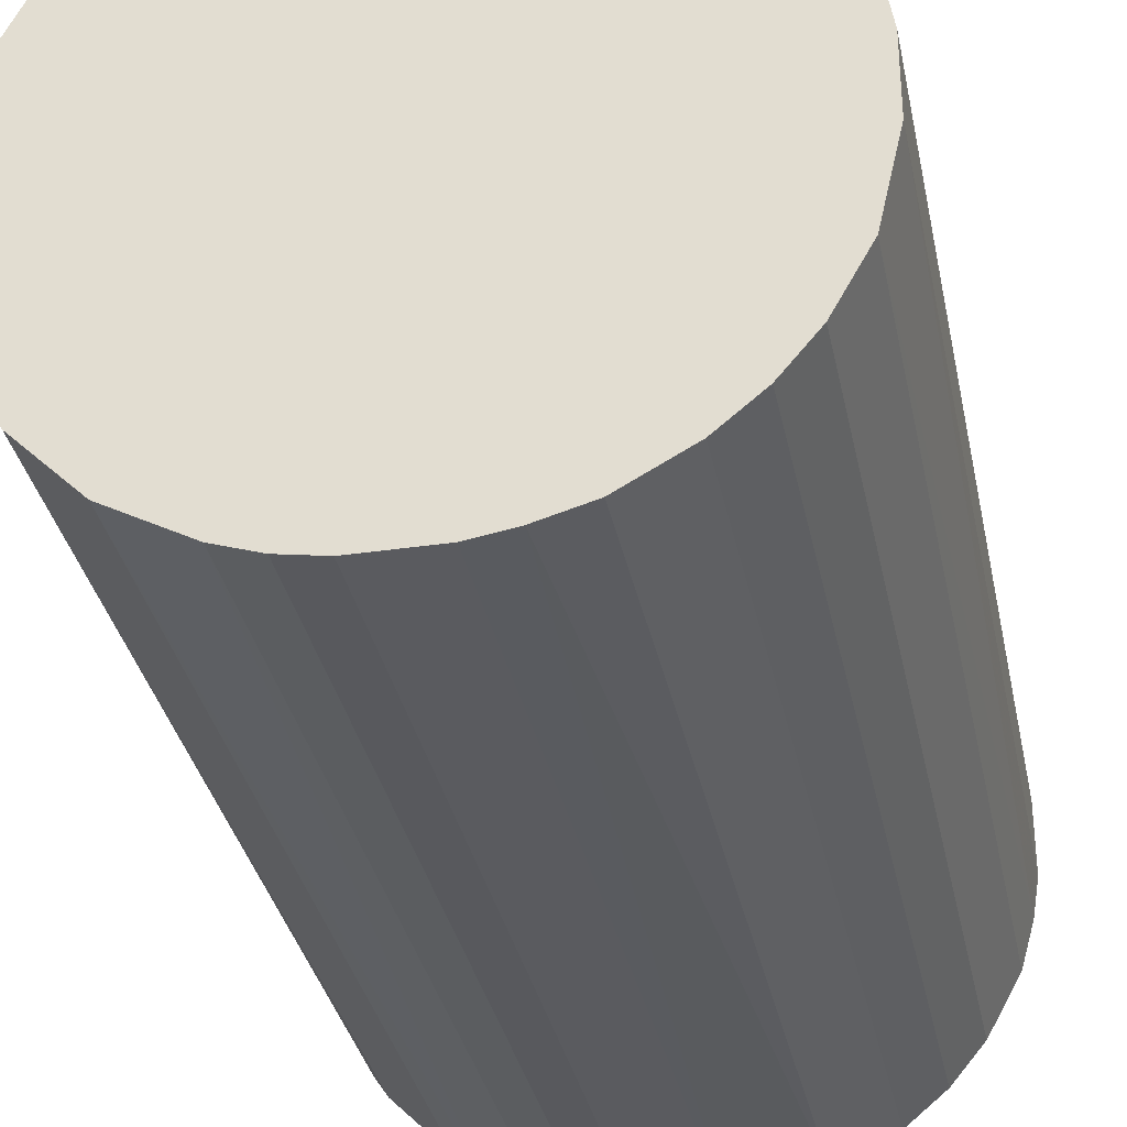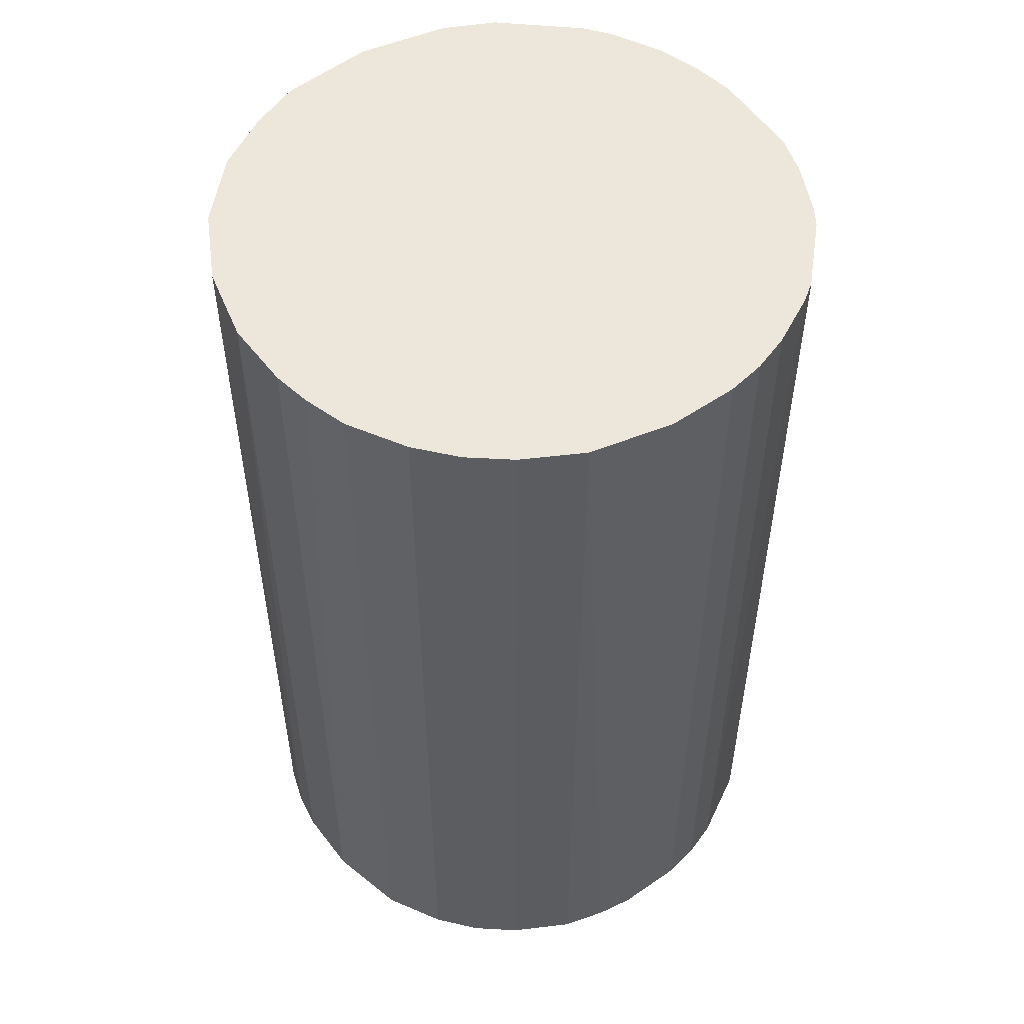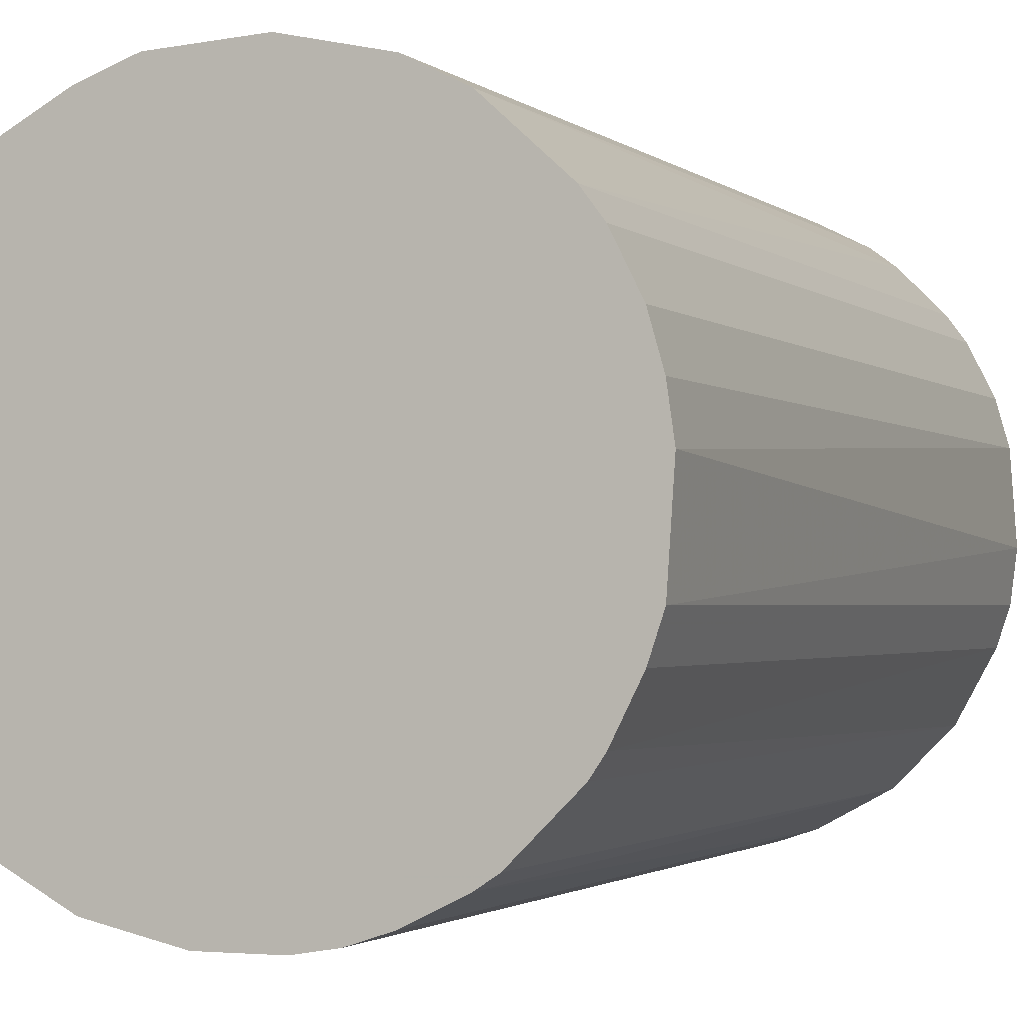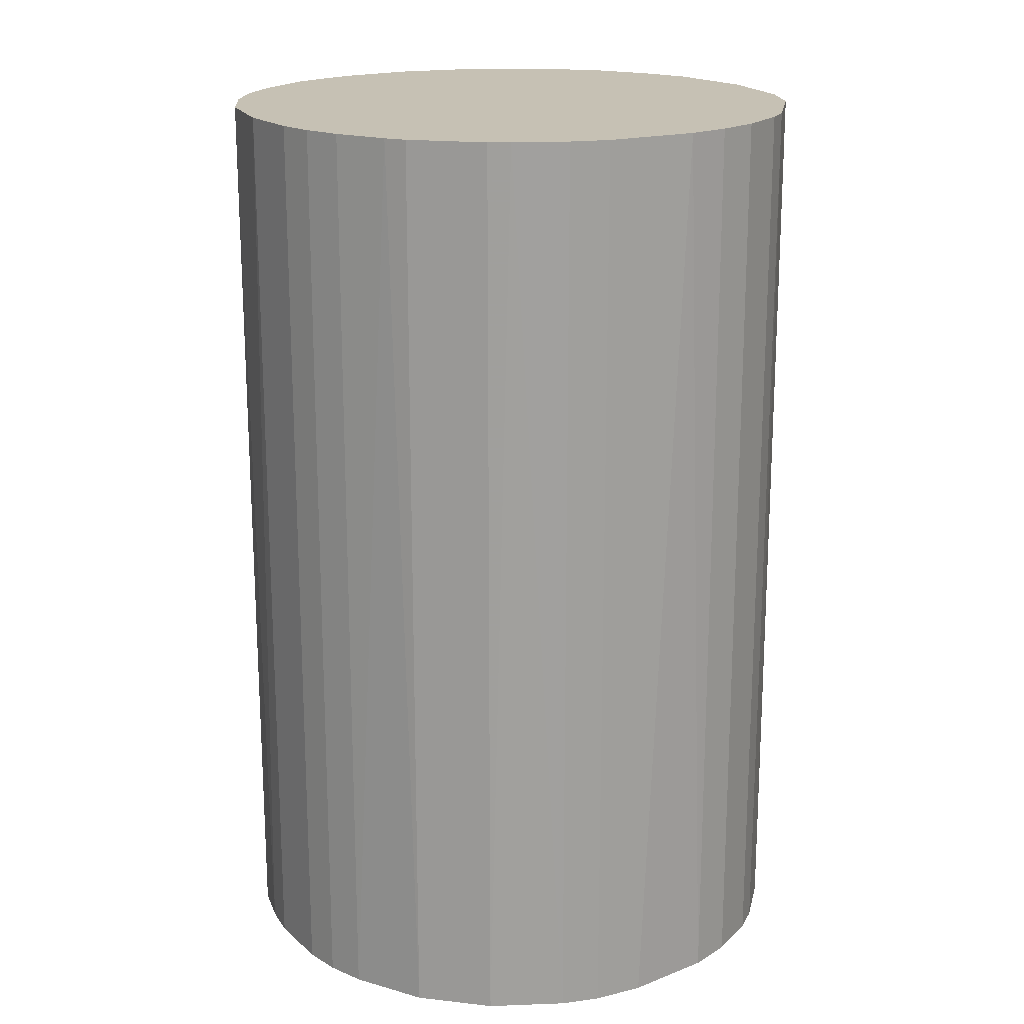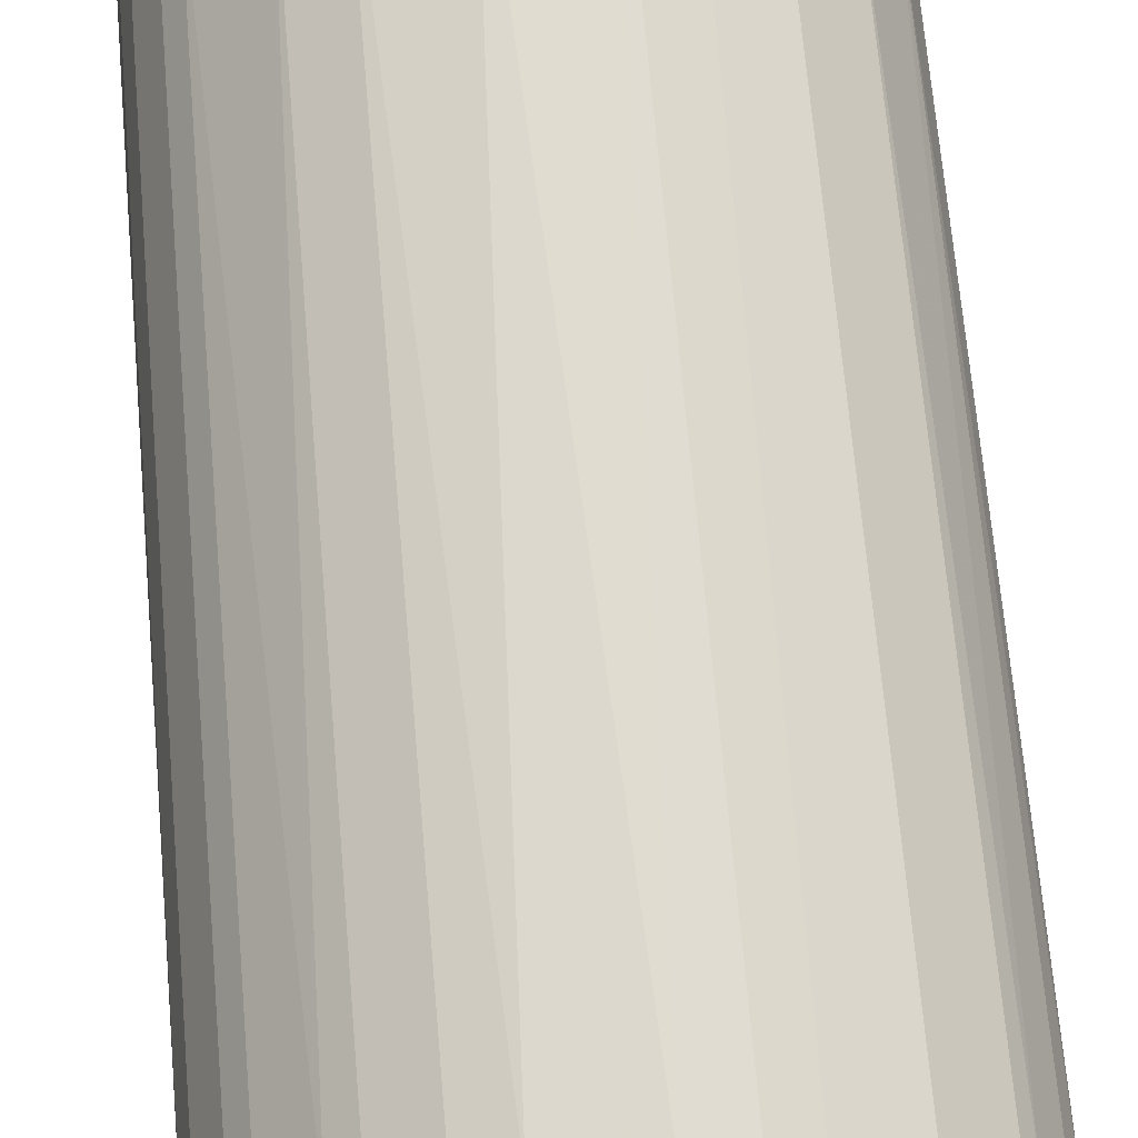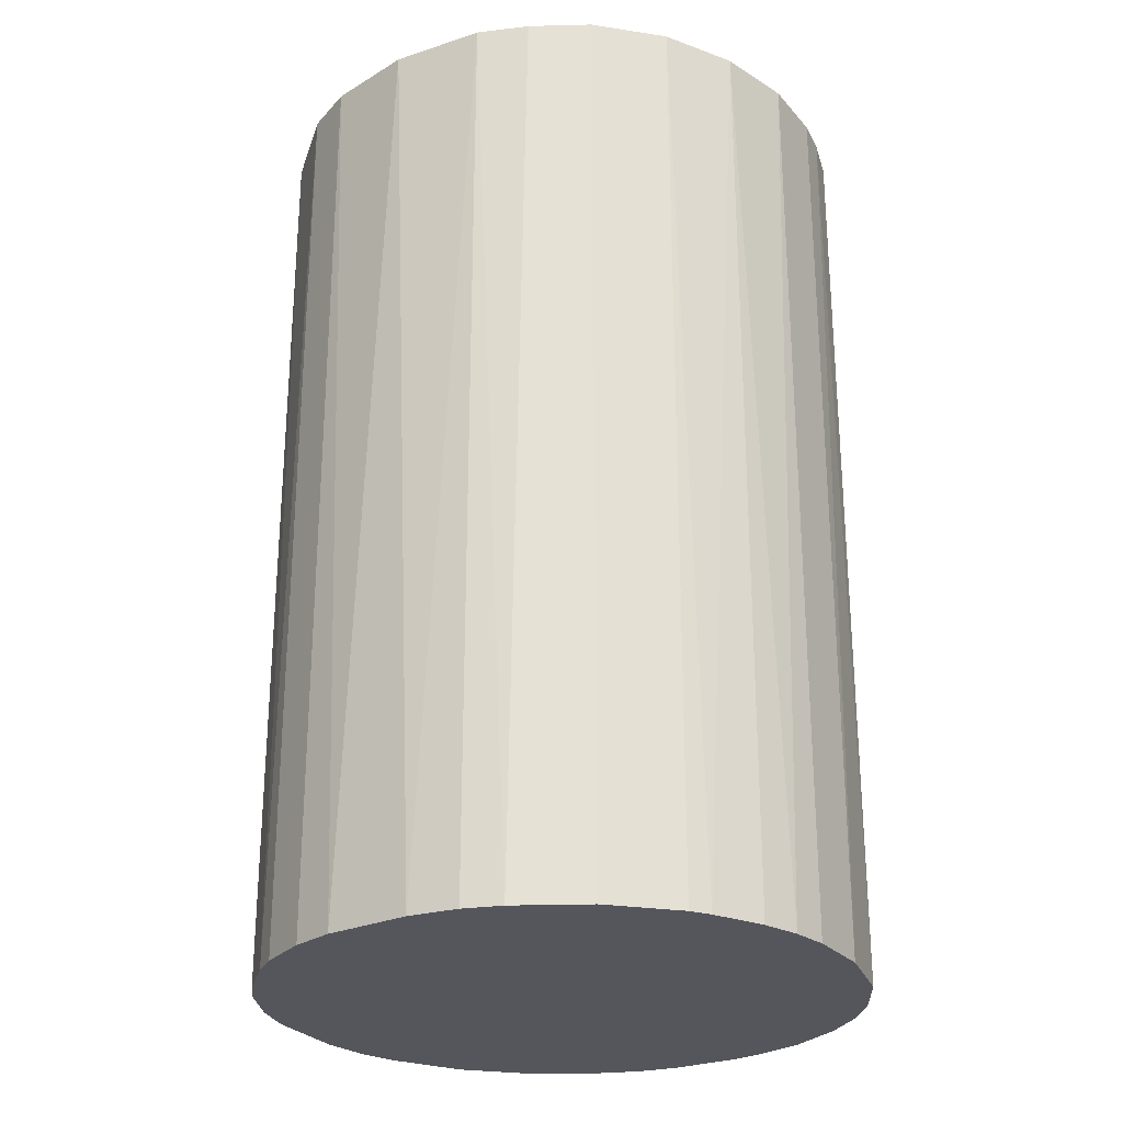
<metadata>
{"format":"obj","ext":"obj","renderer":"f3d","projection":"perspective","resolution":1024,"background":"white","views":[{"elev":-33.3,"azim":-168.7,"up":"+Y"},{"elev":52.8,"azim":-36.4,"up":"+Z"},{"elev":-1.7,"azim":21.7,"up":"+Y"},{"elev":18.6,"azim":57.3,"up":"+Z"},{"elev":70.6,"azim":175.0,"up":"+Y"},{"elev":-26.3,"azim":-148.7,"up":"+Z"}]}
</metadata>
<code>
o convex_0
v 0.002379 0.03097 0.04954
v -0.003601 -0.03087 -0.04954
v -0.00759 -0.0302 -0.04954
v 0.007034 0.03031 -0.04954
v 0.03031 -0.007584 0.04954
v -0.0302 -0.007584 0.04954
v -0.02887 0.01168 -0.04954
v 0.03031 0.007034 -0.04954
v -0.003601 -0.03087 0.04954
v 0.019 -0.02488 -0.04954
v -0.01889 0.02499 0.04954
v 0.02432 0.01967 0.04954
v -0.02554 -0.01823 -0.04954
v -0.01158 0.02898 -0.04954
v 0.01701 -0.0262 0.04954
v -0.01823 -0.02554 0.04954
v 0.02898 -0.01158 -0.04954
v -0.02887 0.01168 0.04954
v 0.01967 0.02432 -0.04954
v -0.03086 -0.003595 -0.04954
v 0.01169 0.02898 0.04954
v 0.0077 -0.0302 -0.04954
v 0.03031 0.007034 0.04954
v 0.02499 -0.01889 0.04954
v -0.02488 0.019 -0.04954
v 0.02632 0.017 -0.04954
v -0.00759 0.03031 0.04954
v -0.02554 -0.01823 0.04954
v -0.01823 -0.02554 -0.04954
v -0.03086 0.003705 0.04954
v 0.0077 -0.0302 0.04954
v -0.00227 0.03097 -0.04954
v 0.03097 -0.00227 -0.04954
v -0.01225 -0.02887 0.04954
v -0.02887 -0.01224 -0.04954
v -0.02488 0.019 0.04954
v 0.02499 -0.01889 -0.04954
v -0.01889 0.02499 -0.04954
v 0.02898 0.01168 0.04954
v 0.01701 0.02631 0.04954
v -0.0302 0.007694 -0.04954
v 0.01169 0.02898 -0.04954
v 0.03097 0.002379 0.04954
v -0.02222 -0.02221 -0.04954
v 0.003711 -0.03087 -0.04954
v 0.01169 -0.02887 -0.04954
v -0.01225 -0.02887 -0.04954
v -0.02887 -0.01224 0.04954
v 0.02632 -0.0169 0.04954
v -0.01291 0.02831 0.04954
v 0.02898 0.01168 -0.04954
v -0.02222 -0.02221 0.04954
v 0.003711 -0.03087 0.04954
v -0.03086 -0.003595 0.04954
v -0.03086 0.003705 -0.04954
v -0.00759 0.03031 -0.04954
v 0.03031 -0.007584 -0.04954
v 0.019 -0.02488 0.04954
v -0.02621 0.017 -0.04954
v 0.02632 0.017 0.04954
v 0.01701 0.02631 -0.04954
v 0.01169 -0.02887 0.04954
v 0.02898 -0.01158 0.04954
v 0.02432 0.01967 -0.04954
f 12 26 64
f 2 3 4
f 5 1 6
f 4 3 7
f 2 4 8
f 3 2 9
f 5 6 9
f 2 8 10
f 6 1 11
f 1 5 12
f 7 3 13
f 4 7 14
f 5 9 15
f 9 6 16
f 10 8 17
f 6 11 18
f 8 4 19
f 7 13 20
f 4 1 21
f 1 12 21
f 2 10 22
f 12 5 23
f 5 15 24
f 14 7 25
f 8 19 26
f 11 1 27
f 16 6 28
f 13 3 29
f 6 18 30
f 15 9 31
f 1 4 32
f 4 14 32
f 27 1 32
f 17 8 33
f 3 9 34
f 9 16 34
f 16 29 34
f 6 20 35
f 20 13 35
f 13 28 35
f 18 11 36
f 11 25 36
f 10 17 37
f 24 10 37
f 14 25 38
f 25 11 38
f 23 8 39
f 12 23 39
f 12 19 40
f 21 12 40
f 18 7 41
f 7 20 41
f 30 18 41
f 19 4 42
f 4 21 42
f 21 40 42
f 23 5 43
f 8 23 43
f 5 33 43
f 33 8 43
f 28 13 44
f 13 29 44
f 29 16 44
f 9 2 45
f 2 22 45
f 22 31 45
f 10 15 46
f 22 10 46
f 31 22 46
f 29 3 47
f 3 34 47
f 34 29 47
f 28 6 48
f 6 35 48
f 35 28 48
f 5 24 49
f 37 17 49
f 24 37 49
f 11 27 50
f 27 14 50
f 38 11 50
f 14 38 50
f 8 26 51
f 39 8 51
f 26 39 51
f 16 28 52
f 28 44 52
f 44 16 52
f 31 9 53
f 9 45 53
f 45 31 53
f 20 6 54
f 6 30 54
f 30 20 54
f 20 30 55
f 41 20 55
f 30 41 55
f 14 27 56
f 32 14 56
f 27 32 56
f 5 17 57
f 33 5 57
f 17 33 57
f 15 10 58
f 24 15 58
f 10 24 58
f 7 18 59
f 25 7 59
f 18 36 59
f 36 25 59
f 26 12 60
f 12 39 60
f 39 26 60
f 40 19 61
f 19 42 61
f 42 40 61
f 15 31 62
f 46 15 62
f 31 46 62
f 17 5 63
f 5 49 63
f 49 17 63
f 19 12 64
f 26 19 64

</code>
